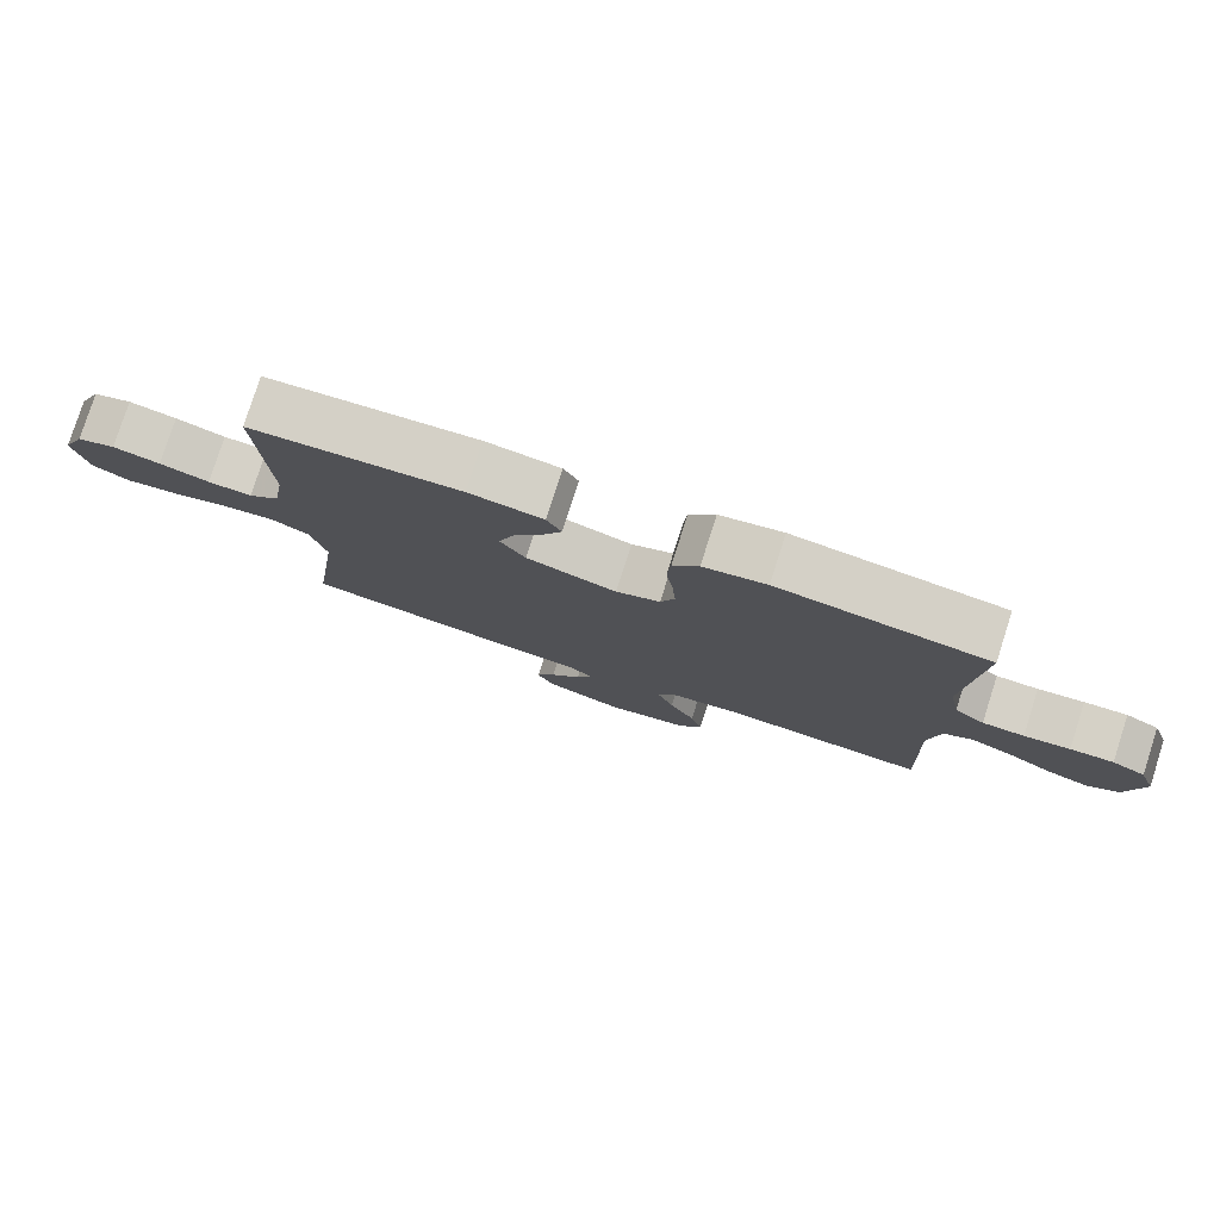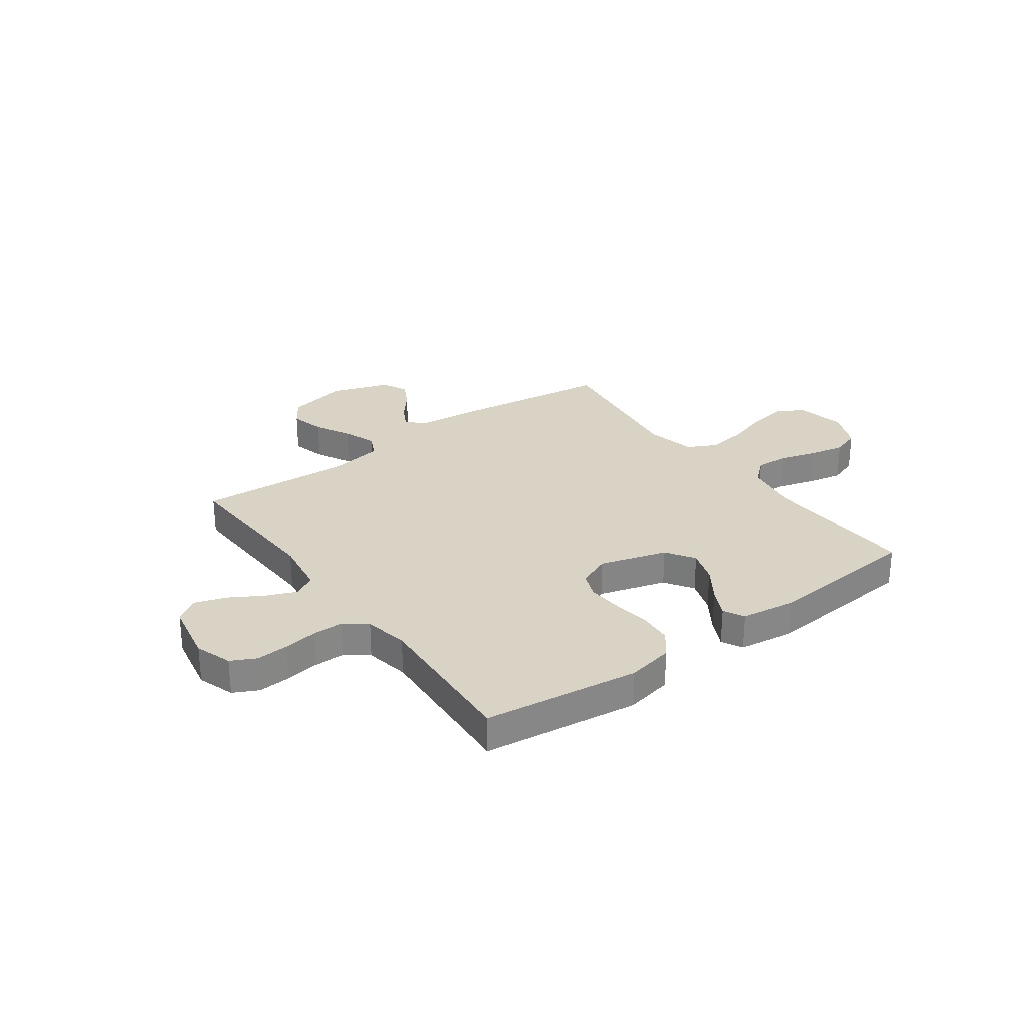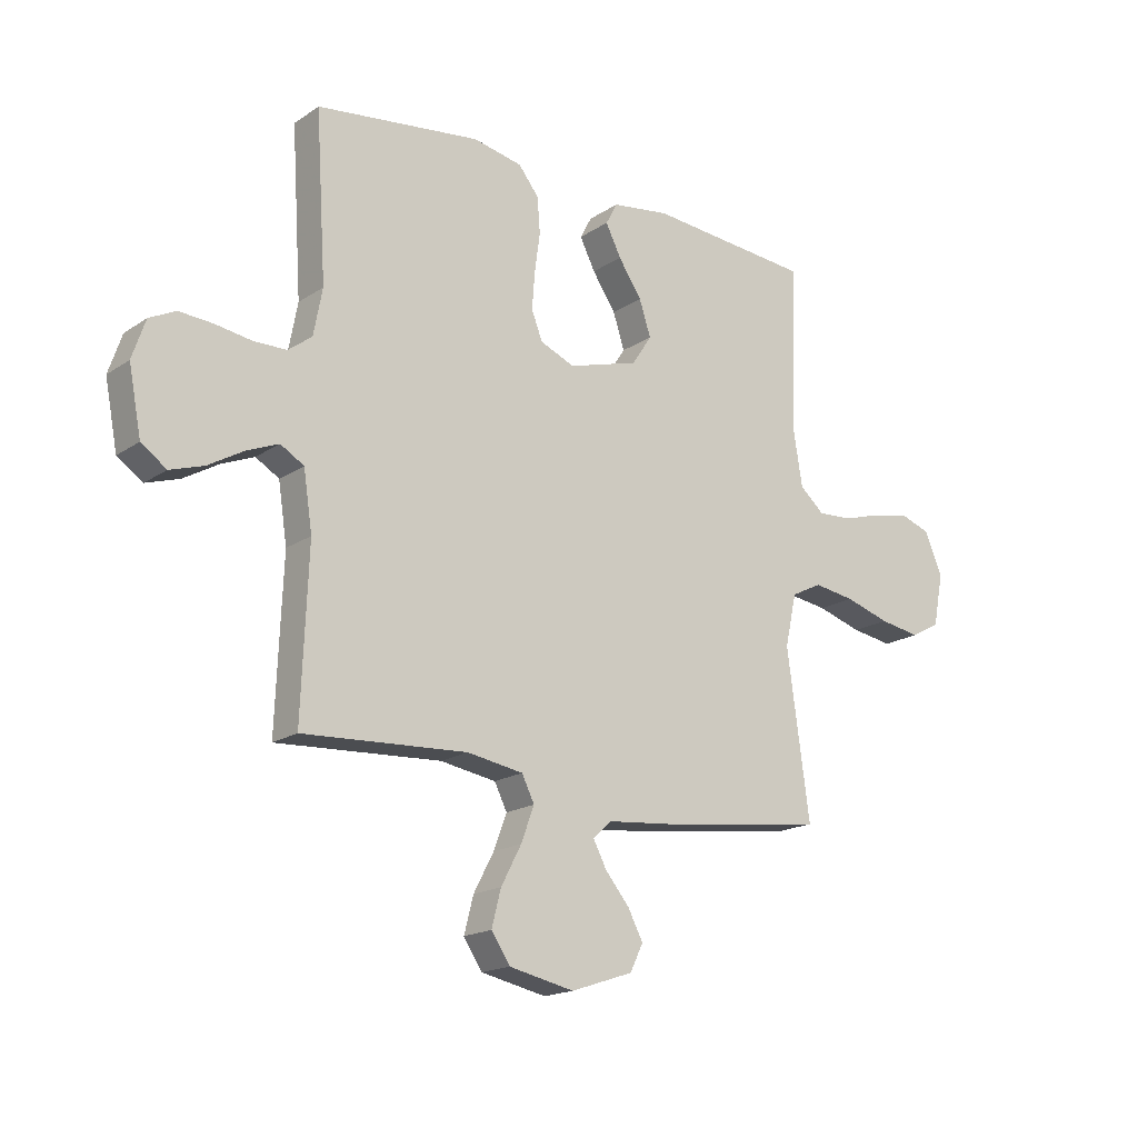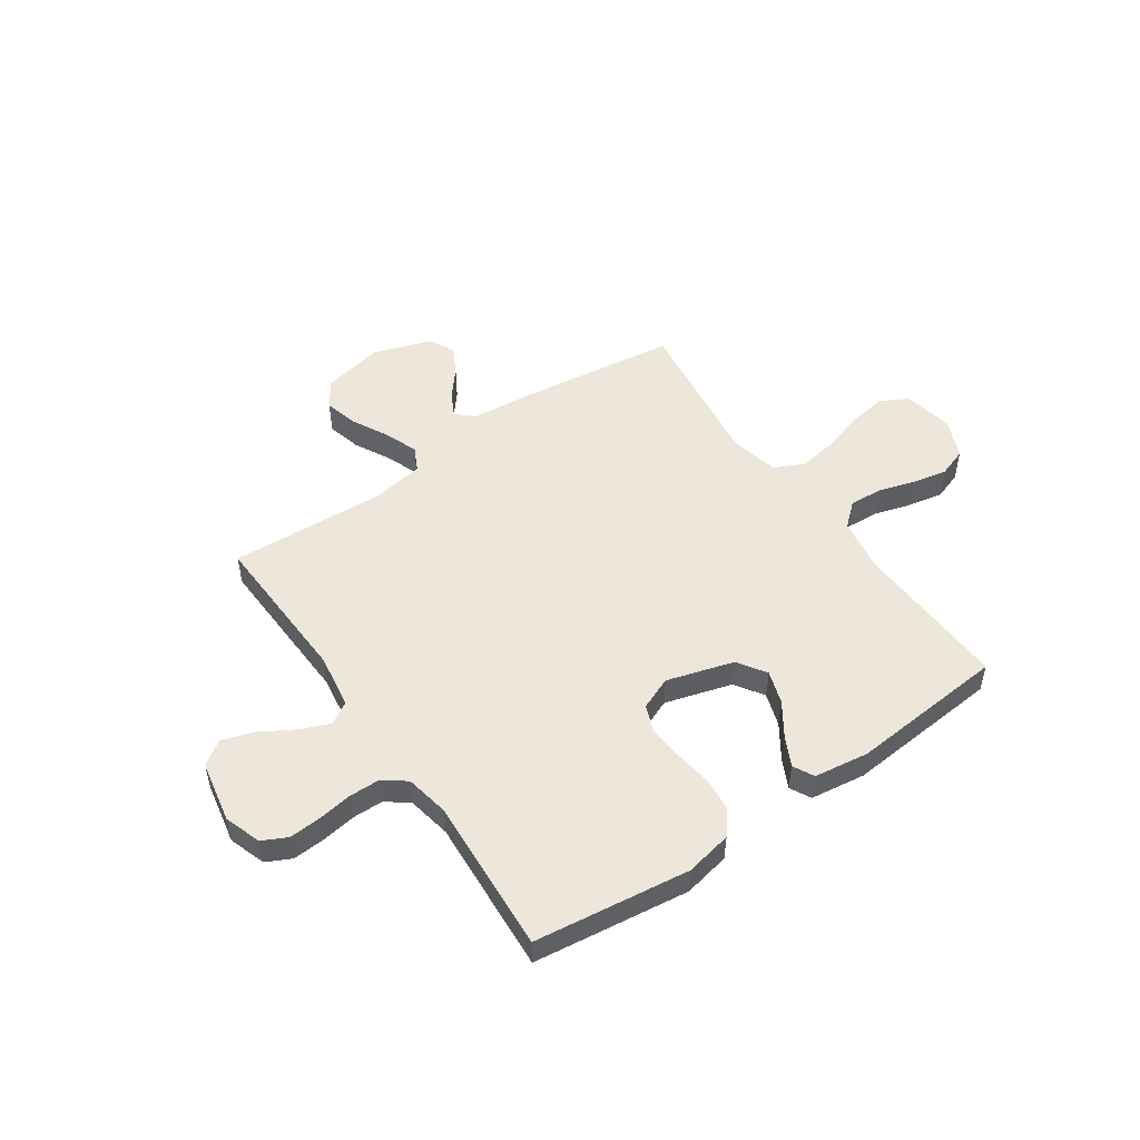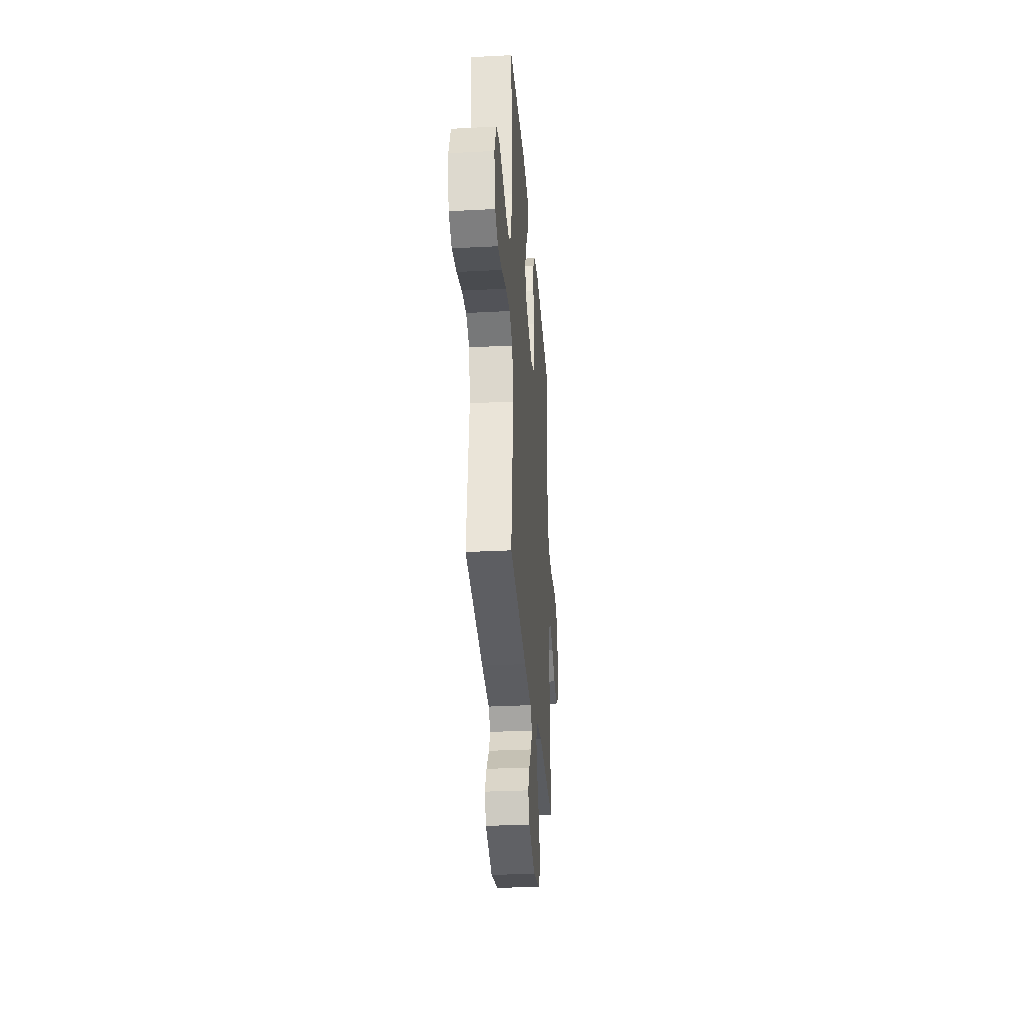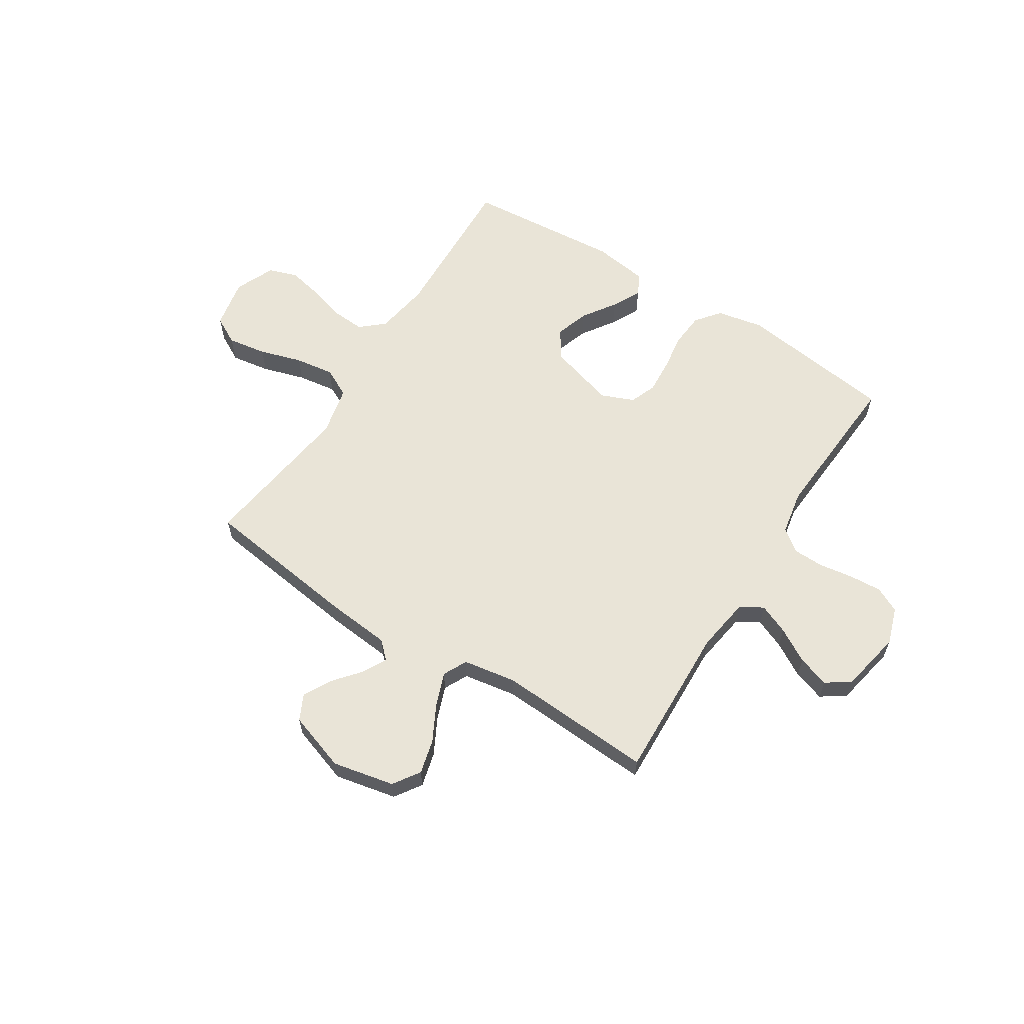
<metadata>
{"format":"obj","ext":"obj","renderer":"f3d","projection":"perspective","resolution":1024,"background":"white","views":[{"elev":79.0,"azim":-162.2,"up":"+Z"},{"elev":28.3,"azim":-36.0,"up":"+Y"},{"elev":-17.8,"azim":-38.0,"up":"+Z"},{"elev":51.0,"azim":-34.6,"up":"+Y"},{"elev":-31.1,"azim":94.3,"up":"+Z"},{"elev":61.1,"azim":-147.5,"up":"+Y"}]}
</metadata>
<code>
v 0.5 0.07 0.5
v 0.488 0.07 0.2
v 0.505 0.07 0.095
v 0.55 0.07 0.056
v 0.613 0.07 0.06
v 0.684 0.07 0.081
v 0.752 0.07 0.095
v 0.807 0.07 0.076
v 0.84 0.07 0
v 0.821 0.07 -0.096
v 0.768 0.07 -0.125
v 0.693 0.07 -0.113
v 0.611 0.07 -0.088
v 0.536 0.07 -0.077
v 0.48 0.07 -0.105
v 0.459 0.07 -0.2
v 0.5 0.07 -0.5
v 0.2 0.07 -0.54
v 0.074 0.07 -0.552
v 0.041 0.07 -0.583
v 0.065 0.07 -0.629
v 0.109 0.07 -0.682
v 0.137 0.07 -0.735
v 0.113 0.07 -0.784
v 0 0.07 -0.822
v -0.119 0.07 -0.797
v -0.153 0.07 -0.746
v -0.136 0.07 -0.68
v -0.099 0.07 -0.61
v -0.075 0.07 -0.546
v -0.098 0.07 -0.5
v -0.2 0.07 -0.483
v -0.5 0.07 -0.5
v -0.488 0.07 -0.2
v -0.504 0.07 -0.094
v -0.547 0.07 -0.069
v -0.605 0.07 -0.093
v -0.67 0.07 -0.131
v -0.731 0.07 -0.151
v -0.777 0.07 -0.119
v -0.8 0.07 0
v -0.776 0.07 0.071
v -0.728 0.07 0.095
v -0.666 0.07 0.091
v -0.6 0.07 0.081
v -0.54 0.07 0.082
v -0.497 0.07 0.115
v -0.481 0.07 0.2
v -0.5 0.07 0.5
v -0.2 0.07 0.539
v -0.11 0.07 0.521
v -0.073 0.07 0.474
v -0.068 0.07 0.409
v -0.078 0.07 0.338
v -0.083 0.07 0.27
v -0.063 0.07 0.219
v 0 0.07 0.193
v 0.129 0.07 0.231
v 0.165 0.07 0.286
v 0.144 0.07 0.35
v 0.101 0.07 0.414
v 0.073 0.07 0.47
v 0.094 0.07 0.51
v 0.2 0.07 0.525
v 0.5 0 0.5
v 0.488 0 0.2
v 0.505 0 0.095
v 0.55 0 0.056
v 0.613 0 0.06
v 0.684 0 0.081
v 0.752 0 0.095
v 0.807 0 0.076
v 0.84 0 0
v 0.821 0 -0.096
v 0.768 0 -0.125
v 0.693 0 -0.113
v 0.611 0 -0.088
v 0.536 0 -0.077
v 0.48 0 -0.105
v 0.459 0 -0.2
v 0.5 0 -0.5
v 0.2 0 -0.54
v 0.074 0 -0.552
v 0.041 0 -0.583
v 0.065 0 -0.629
v 0.109 0 -0.682
v 0.137 0 -0.735
v 0.113 0 -0.784
v 0 0 -0.822
v -0.119 0 -0.797
v -0.153 0 -0.746
v -0.136 0 -0.68
v -0.099 0 -0.61
v -0.075 0 -0.546
v -0.098 0 -0.5
v -0.2 0 -0.483
v -0.5 0 -0.5
v -0.488 0 -0.2
v -0.504 0 -0.094
v -0.547 0 -0.069
v -0.605 0 -0.093
v -0.67 0 -0.131
v -0.731 0 -0.151
v -0.777 0 -0.119
v -0.8 0 0
v -0.776 0 0.071
v -0.728 0 0.095
v -0.666 0 0.091
v -0.6 0 0.081
v -0.54 0 0.082
v -0.497 0 0.115
v -0.481 0 0.2
v -0.5 0 0.5
v -0.2 0 0.539
v -0.11 0 0.521
v -0.073 0 0.474
v -0.068 0 0.409
v -0.078 0 0.338
v -0.083 0 0.27
v -0.063 0 0.219
v 0 0 0.193
v 0.129 0 0.231
v 0.165 0 0.286
v 0.144 0 0.35
v 0.101 0 0.414
v 0.073 0 0.47
v 0.094 0 0.51
v 0.2 0 0.525
f 63 64 1 2
f 60 61 62 63
f 59 60 63 2
f 58 59 2 3
f 57 58 3 4
f 51 52 53 54
f 51 54 55
f 48 49 50 51
f 47 48 51 55
f 46 47 55 56
f 42 43 44 45
f 42 45 46
f 41 42 46
f 37 38 39 40
f 36 37 40 41
f 32 33 34
f 31 32 34 35
f 26 27 28 29
f 26 29 30
f 25 26 30
f 24 25 30
f 21 22 23 24
f 20 21 24 30
f 19 20 30 31
f 16 17 18 19
f 15 16 19 31
f 10 11 12 13
f 10 13 14
f 9 10 14
f 8 9 14
f 5 6 7 8
f 5 8 14 15
f 41 46 56 57
f 36 41 57 4
f 35 36 4 5
f 5 15 31 35
f 66 65 128 127
f 127 126 125 124
f 66 127 124 123
f 67 66 123 122
f 68 67 122 121
f 118 117 116 115
f 119 118 115
f 115 114 113 112
f 119 115 112 111
f 120 119 111 110
f 109 108 107 106
f 110 109 106
f 110 106 105
f 104 103 102 101
f 105 104 101 100
f 98 97 96
f 99 98 96 95
f 93 92 91 90
f 94 93 90
f 94 90 89
f 94 89 88
f 88 87 86 85
f 94 88 85 84
f 95 94 84 83
f 83 82 81 80
f 95 83 80 79
f 77 76 75 74
f 78 77 74
f 78 74 73
f 78 73 72
f 72 71 70 69
f 79 78 72 69
f 121 120 110 105
f 68 121 105 100
f 69 68 100 99
f 99 95 79 69
f 1 65 66 2
f 2 66 67 3
f 3 67 68 4
f 4 68 69 5
f 5 69 70 6
f 6 70 71 7
f 7 71 72 8
f 8 72 73 9
f 9 73 74 10
f 10 74 75 11
f 11 75 76 12
f 12 76 77 13
f 13 77 78 14
f 14 78 79 15
f 15 79 80 16
f 16 80 81 17
f 17 81 82 18
f 18 82 83 19
f 19 83 84 20
f 20 84 85 21
f 21 85 86 22
f 22 86 87 23
f 23 87 88 24
f 24 88 89 25
f 25 89 90 26
f 26 90 91 27
f 27 91 92 28
f 28 92 93 29
f 29 93 94 30
f 30 94 95 31
f 31 95 96 32
f 32 96 97 33
f 33 97 98 34
f 34 98 99 35
f 35 99 100 36
f 36 100 101 37
f 37 101 102 38
f 38 102 103 39
f 39 103 104 40
f 40 104 105 41
f 41 105 106 42
f 42 106 107 43
f 43 107 108 44
f 44 108 109 45
f 45 109 110 46
f 46 110 111 47
f 47 111 112 48
f 48 112 113 49
f 49 113 114 50
f 50 114 115 51
f 51 115 116 52
f 52 116 117 53
f 53 117 118 54
f 54 118 119 55
f 55 119 120 56
f 56 120 121 57
f 57 121 122 58
f 58 122 123 59
f 59 123 124 60
f 60 124 125 61
f 61 125 126 62
f 62 126 127 63
f 63 127 128 64
f 64 128 65 1

</code>
